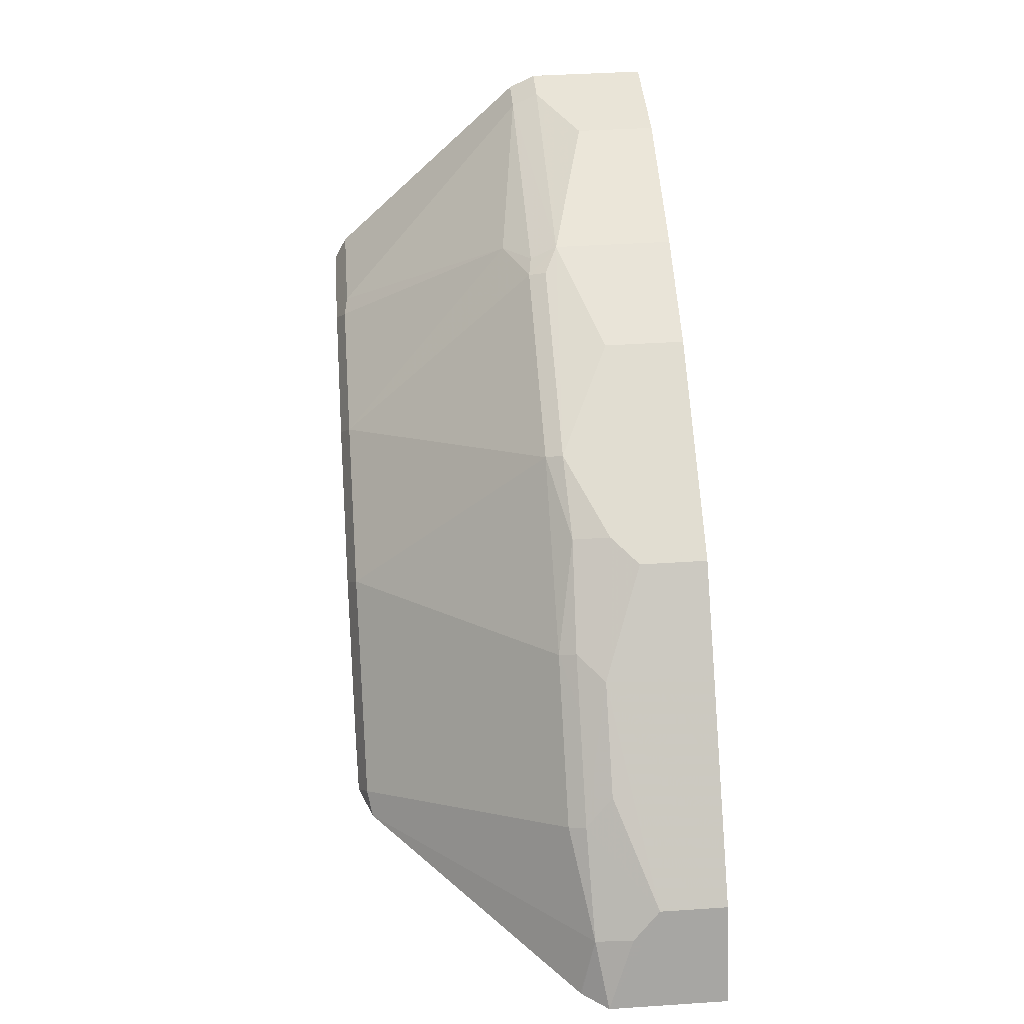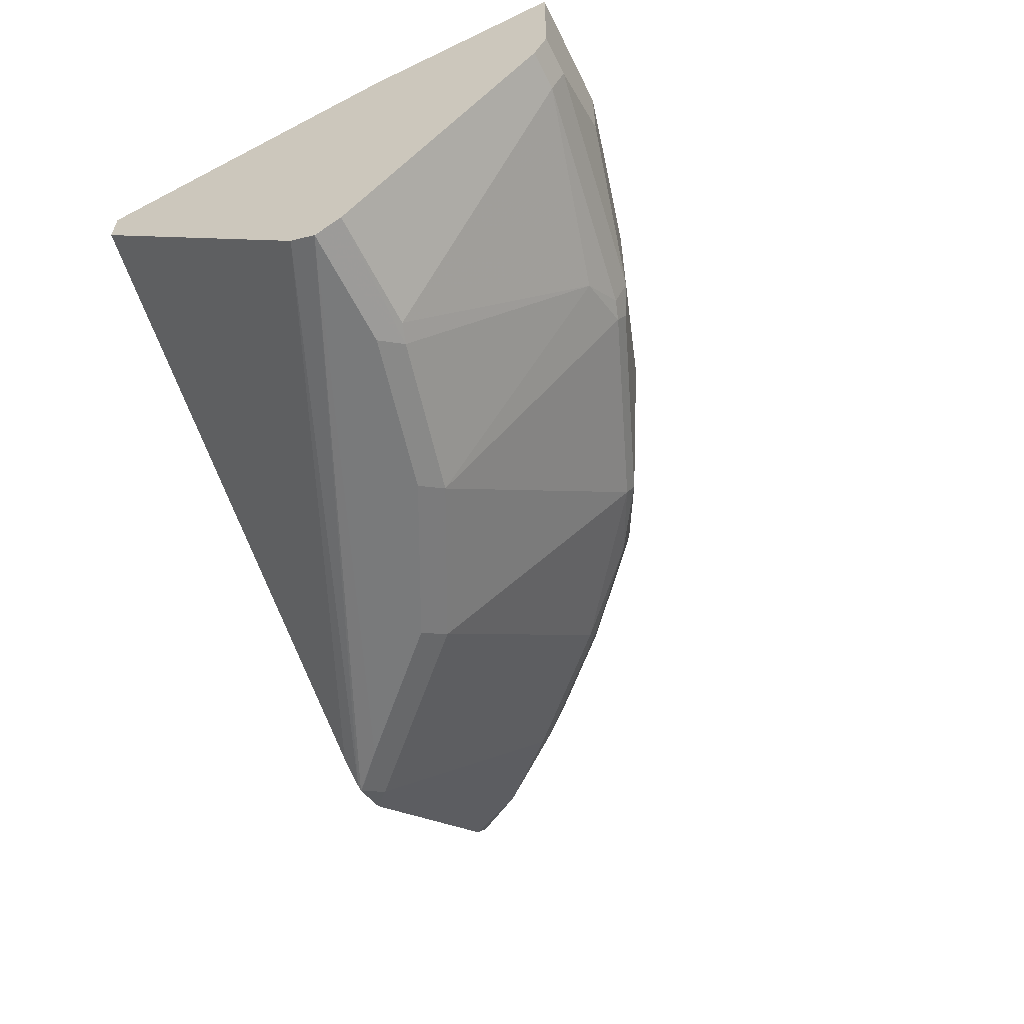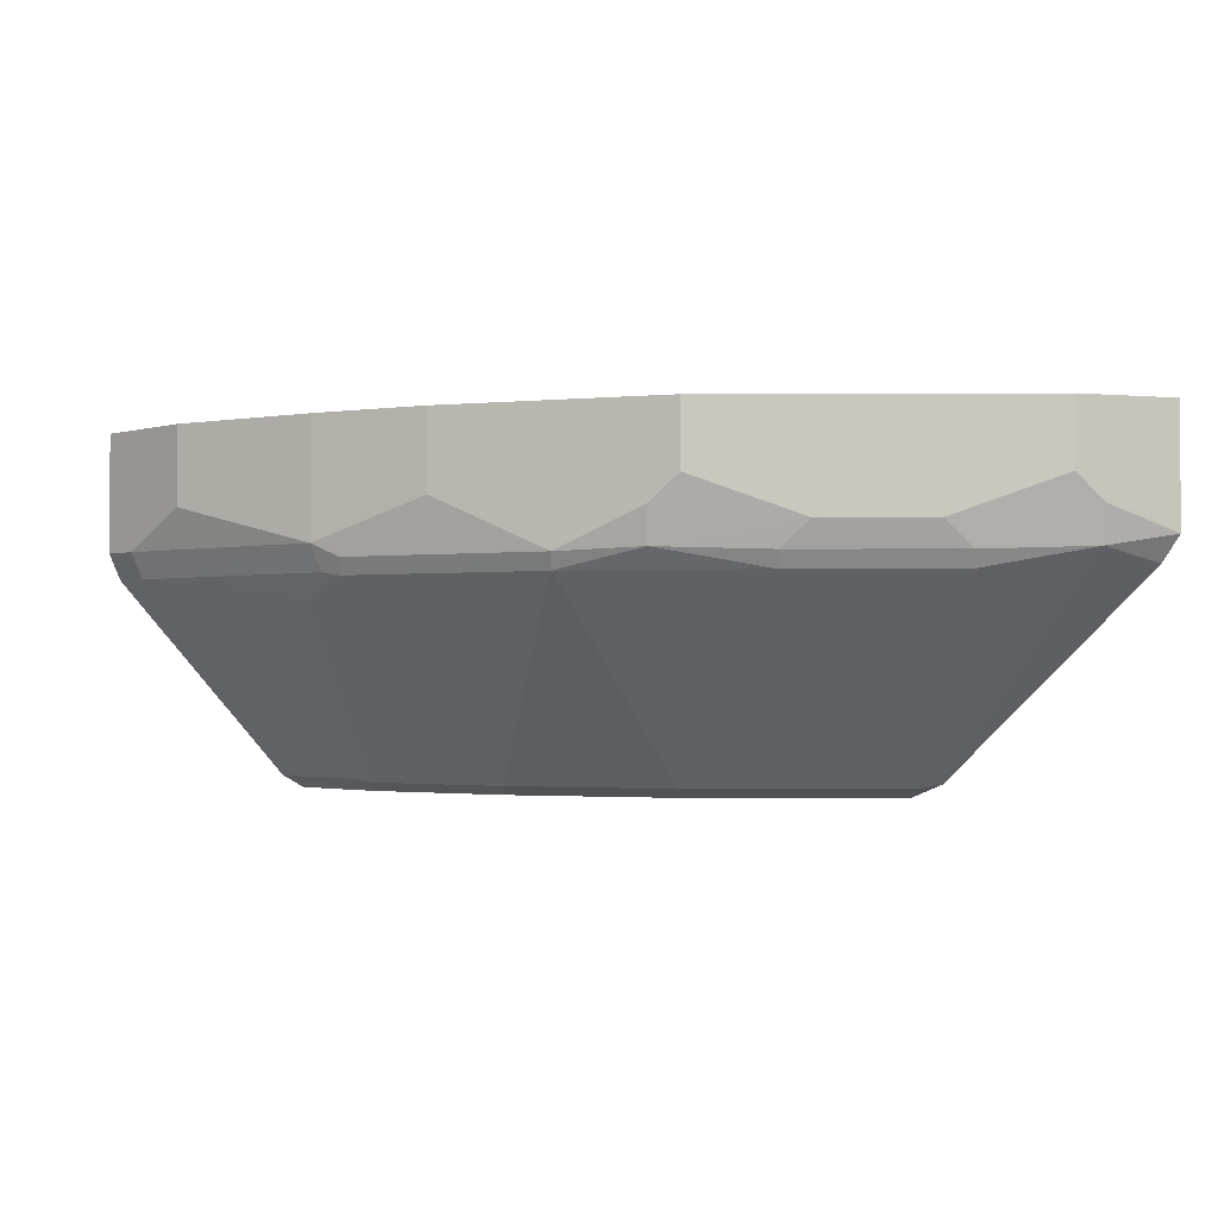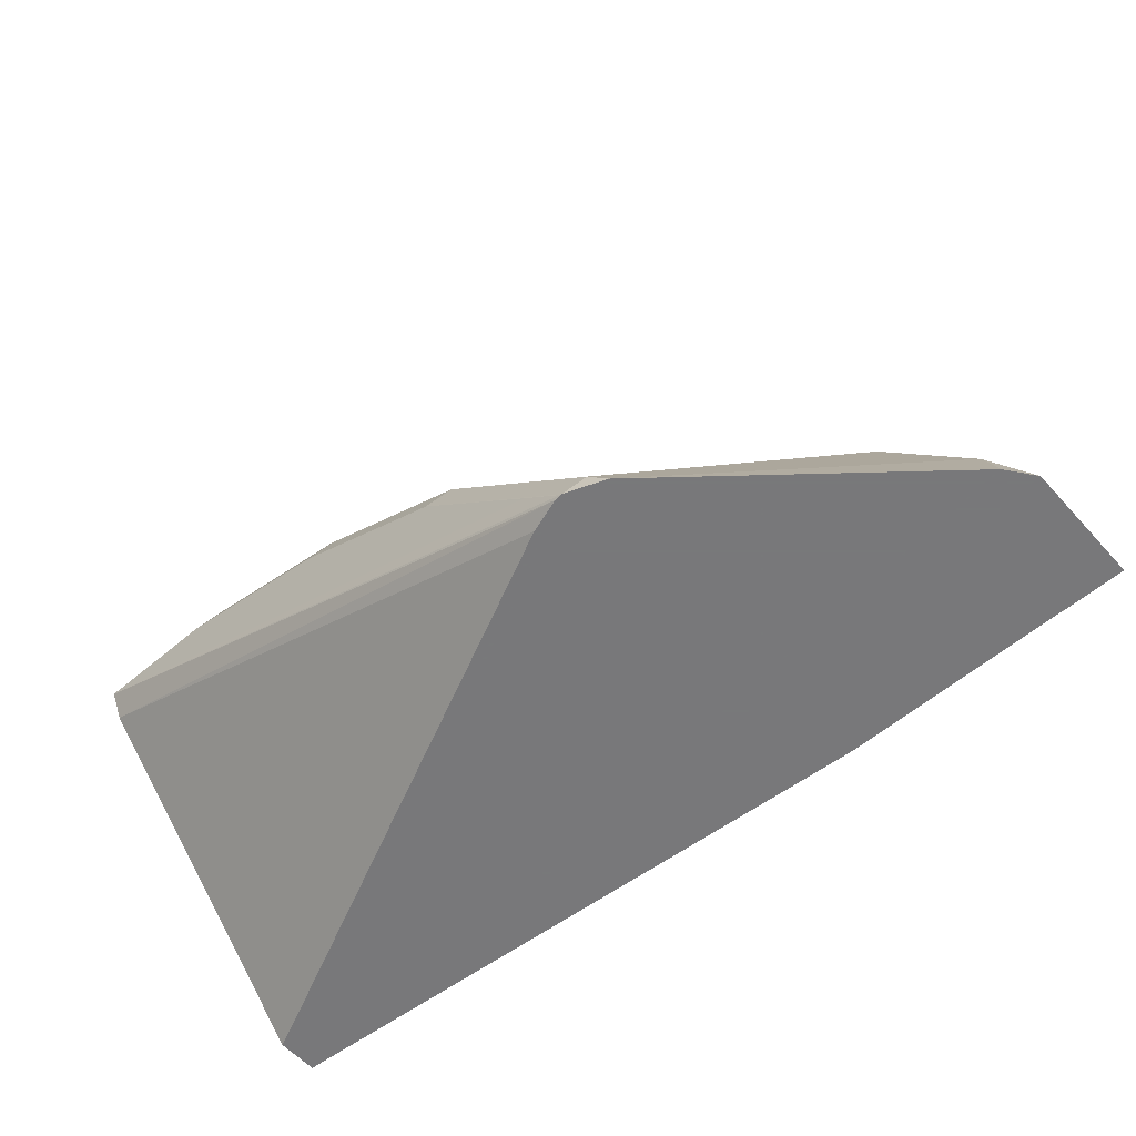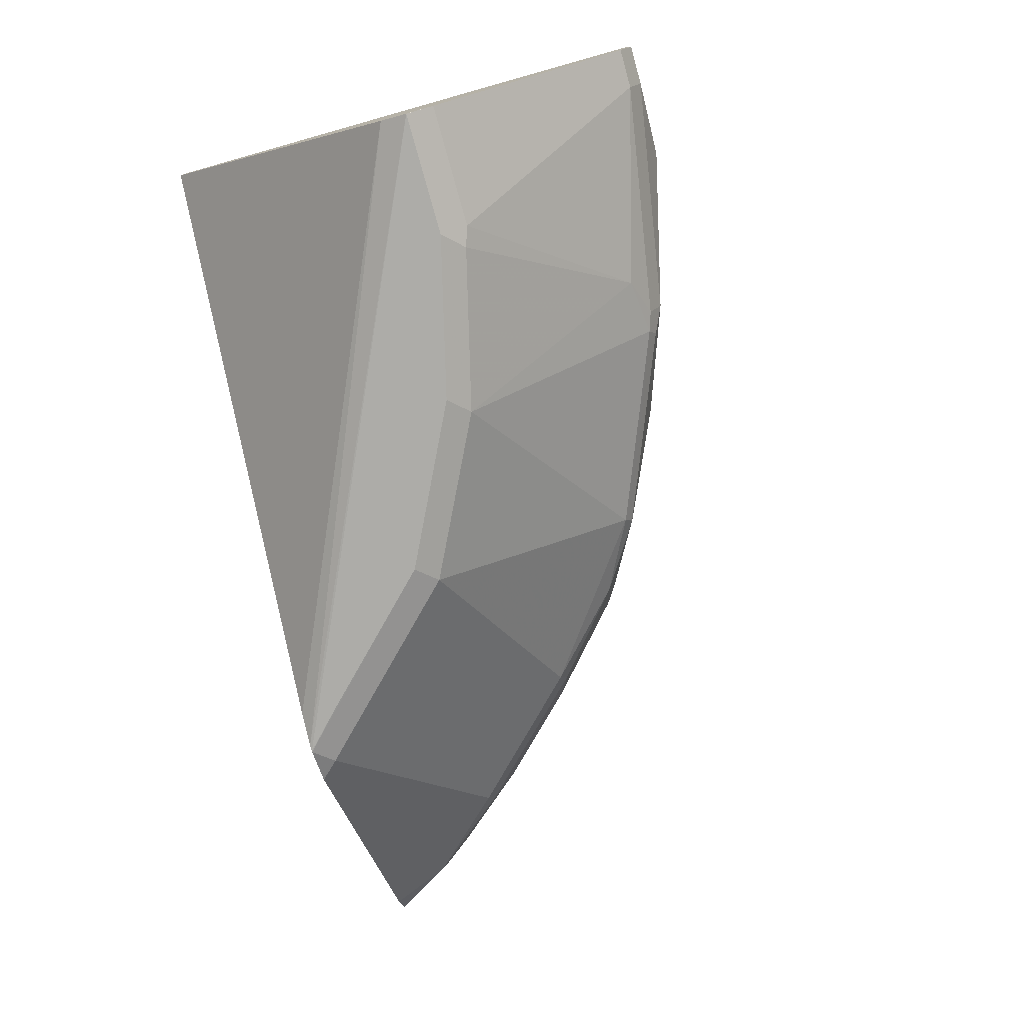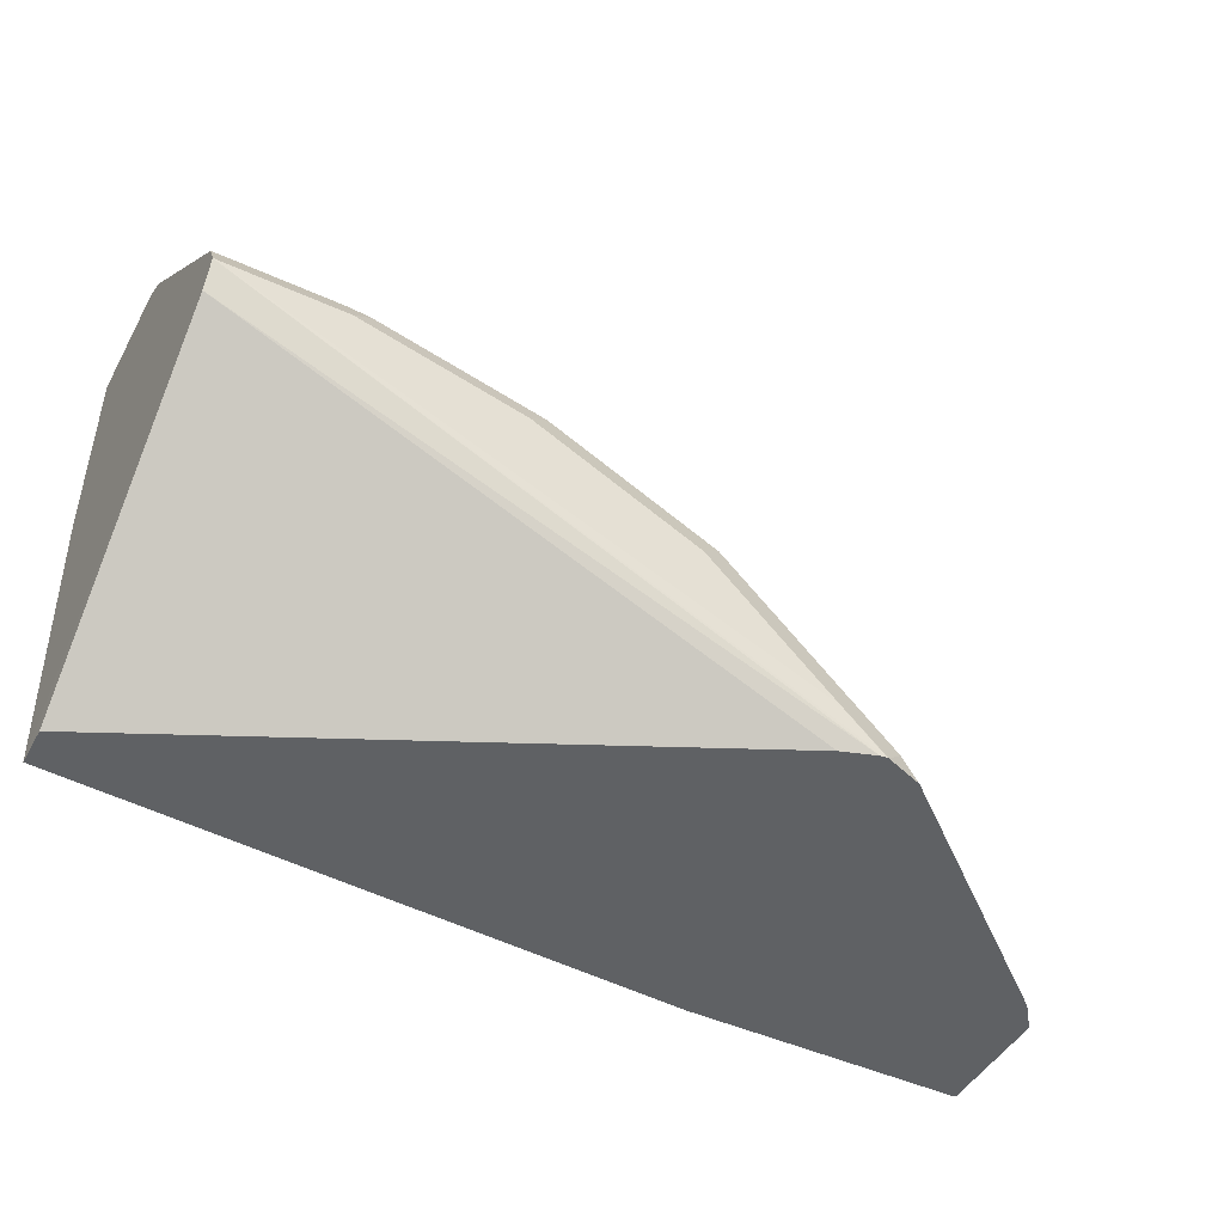
<metadata>
{"format":"obj","ext":"obj","renderer":"f3d","projection":"perspective","resolution":1024,"background":"white","views":[{"elev":42.8,"azim":85.5,"up":"+Z"},{"elev":-58.0,"azim":-63.8,"up":"+Y"},{"elev":-1.9,"azim":46.0,"up":"+Y"},{"elev":-57.6,"azim":41.4,"up":"+Z"},{"elev":-76.7,"azim":-74.4,"up":"+Y"},{"elev":-46.3,"azim":-27.6,"up":"+Z"}]}
</metadata>
<code>
v -7.984e-05 -0.7277 0.2493
v -7.984e-05 -0.8737 0.3699
v -7.984e-05 -0.708 0.4018
v -3.772e-05 -0.727 0.2493
v 4.39e-06 -0.7462 0.2493
v -7.984e-05 -0.88 0.3826
v 0.2685 -0.8743 0.2493
v 0.2723 -0.8756 0.2493
v 0.284 -0.8795 0.2493
v -7.984e-05 -0.7078 0.4966
v -3.772e-05 -0.7078 0.4018
v 0.2958 -0.7078 0.2493
v 4.39e-06 -0.8801 0.3826
v -7.984e-05 -0.8737 0.3954
v 0.287 -0.8799 0.2493
v -7.984e-05 -0.708 0.4974
v 4.39e-06 -0.7078 0.4974
v 0.4302 -0.7078 0.2493
v 0.05741 -0.8801 0.3826
v 0.06697 -0.8753 0.3922
v 0.2678 -0.8801 0.2679
v -7.984e-05 -0.7781 0.4911
v 0.05741 -0.8737 0.3954
v 0.2876 -0.8798 0.2493
v -7.984e-05 -0.7463 0.4974
v 0.05741 -0.7078 0.4974
v 0.4082 -0.7078 0.2934
v 0.4302 -0.7647 0.2493
v 0.1339 -0.8801 0.3635
v 0.1435 -0.8753 0.3731
v 0.1148 -0.7908 0.4656
v 0.2105 -0.8801 0.3253
v -7.984e-05 -0.7654 0.4974
v 0.01917 -0.7781 0.4911
v 0.3055 -0.8731 0.2493
v 0.2965 -0.8753 0.2583
v 0.22 -0.8753 0.3348
v 4.39e-06 -0.7653 0.4974
v 0.05741 -0.7462 0.4974
v 0.1339 -0.7078 0.4783
v 0.4082 -0.7398 0.2934
v 0.3316 -0.7078 0.3699
v 0.4145 -0.7526 0.2806
v 0.4113 -0.7701 0.2774
v 0.4207 -0.777 0.2493
v 0.1435 -0.7797 0.4687
v 0.2391 -0.7797 0.4305
v 0.1339 -0.7781 0.4719
v 0.01917 -0.7653 0.4974
v 0.1339 -0.7653 0.4783
v 0.4203 -0.7774 0.2493
v 0.3731 -0.7797 0.3157
v 0.3539 -0.7797 0.3348
v 0.3157 -0.7797 0.3731
v 0.1913 -0.7078 0.4592
v 0.3316 -0.7589 0.3699
v 0.3699 -0.7589 0.3316
v 0.3763 -0.7717 0.3189
v 0.2933 -0.7078 0.4081
v 0.1467 -0.7717 0.4719
v 0.2423 -0.7717 0.4337
v 0.2774 -0.7701 0.4113
v 0.1913 -0.7462 0.4592
v 0.338 -0.7717 0.3572
v 0.3189 -0.7717 0.3763
v 0.2423 -0.7078 0.4337
v 0.2933 -0.7398 0.4081
v 0.2806 -0.7526 0.4145
v 0.2871 -0.7078 0.4113
f 33 49 38
f 34 48 50
f 34 50 49
f 35 51 44
f 35 44 36
f 36 44 52
f 37 54 47
f 36 53 37
f 37 53 54
f 39 49 50
f 40 50 63
f 40 63 55
f 33 34 49
f 36 52 53
f 31 48 34
f 27 42 56
f 30 37 47
f 30 46 31
f 29 37 30
f 29 32 37
f 28 44 45
f 28 43 44
f 28 41 43
f 27 56 41
f 26 50 40
f 26 39 50
f 25 33 38
f 24 37 32
f 24 36 37
f 41 56 57
f 31 46 48
f 41 57 58
f 67 69 68
f 42 59 67
f 24 35 36
f 61 69 66
f 61 68 69
f 61 62 68
f 59 69 67
f 56 58 57
f 56 64 58
f 56 65 64
f 56 62 65
f 56 68 62
f 56 67 68
f 55 61 66
f 55 63 61
f 54 65 62
f 41 58 43
f 54 64 65
f 53 58 64
f 52 58 53
f 50 61 63
f 50 60 61
f 47 62 61
f 47 54 62
f 46 61 60
f 46 47 61
f 46 50 48
f 46 60 50
f 44 58 52
f 44 51 45
f 43 58 44
f 42 67 56
f 53 64 54
f 23 31 34
f 30 47 46
f 21 24 32
f 6 9 13
f 6 13 14
f 4 11 12
f 3 11 4
f 3 10 11
f 2 9 6
f 2 8 9
f 2 7 8
f 2 5 7
f 1 7 5
f 1 8 7
f 1 9 8
f 1 15 9
f 1 24 15
f 9 15 13
f 1 35 24
f 1 45 51
f 1 28 45
f 1 18 28
f 1 12 18
f 1 4 12
f 1 3 4
f 1 10 3
f 1 16 10
f 1 25 16
f 1 33 25
f 1 22 33
f 1 14 22
f 1 6 14
f 1 2 6
f 1 51 35
f 10 16 17
f 1 5 2
f 10 26 40
f 14 23 34
f 14 34 22
f 15 24 21
f 16 25 38
f 16 38 49
f 16 49 39
f 14 20 23
f 16 39 26
f 18 27 41
f 10 17 26
f 19 29 30
f 19 30 20
f 20 30 31
f 20 31 23
f 16 26 17
f 22 34 33
f 18 41 28
f 13 32 29
f 13 29 19
f 10 40 55
f 10 55 66
f 10 69 59
f 10 59 42
f 10 42 27
f 10 27 18
f 10 66 69
f 10 12 11
f 13 19 20
f 13 20 14
f 13 15 21
f 10 18 12
f 13 21 32

</code>
